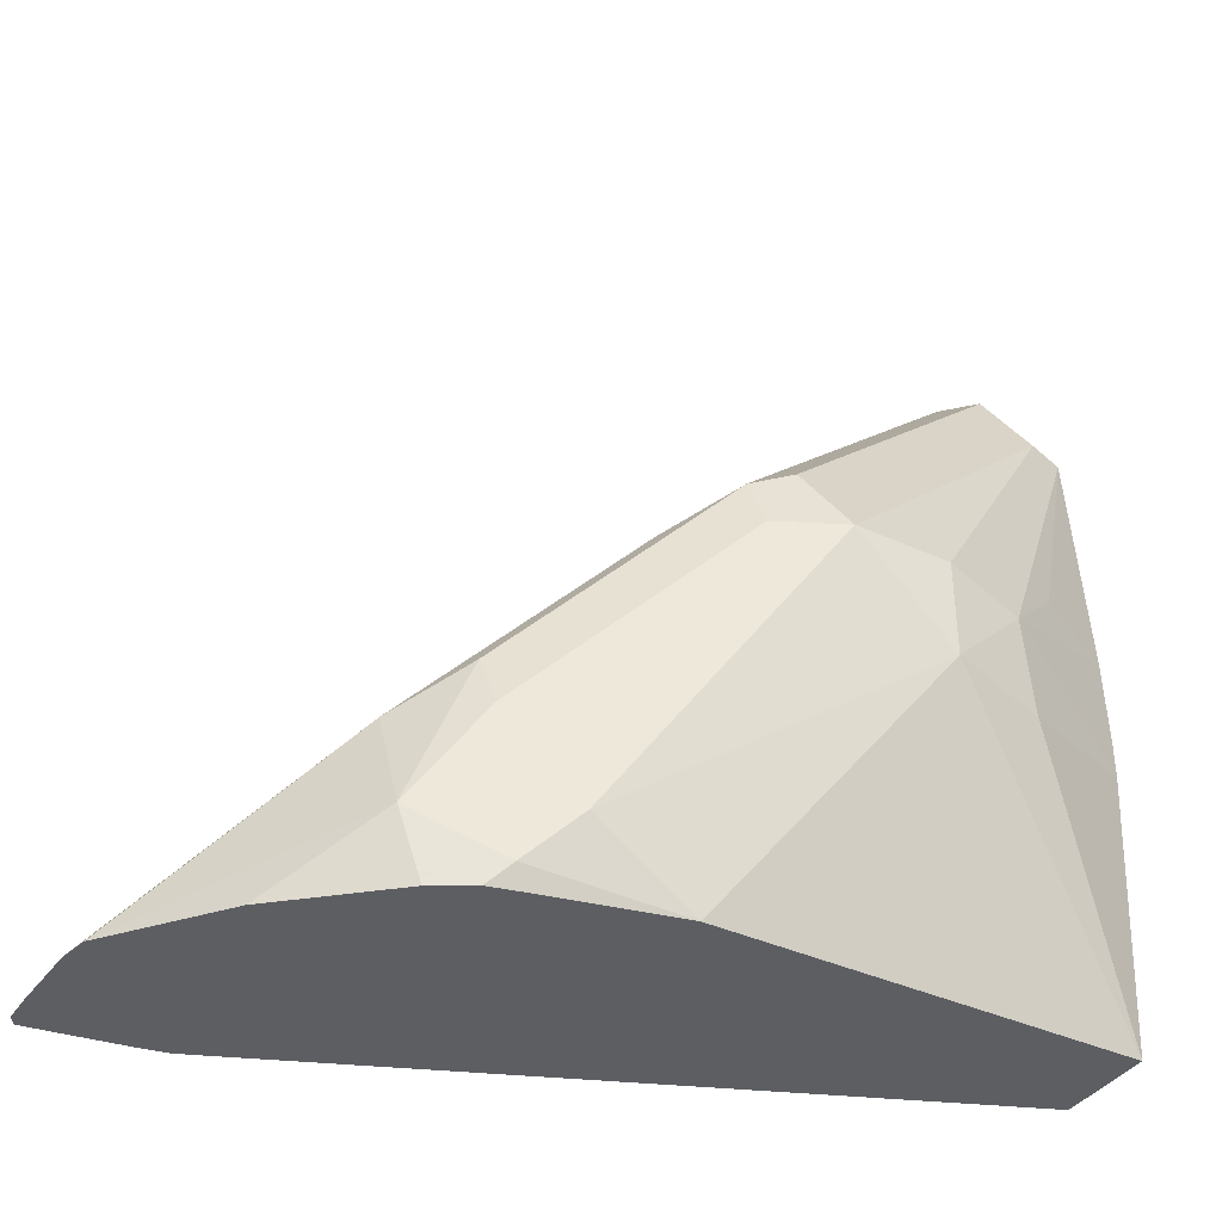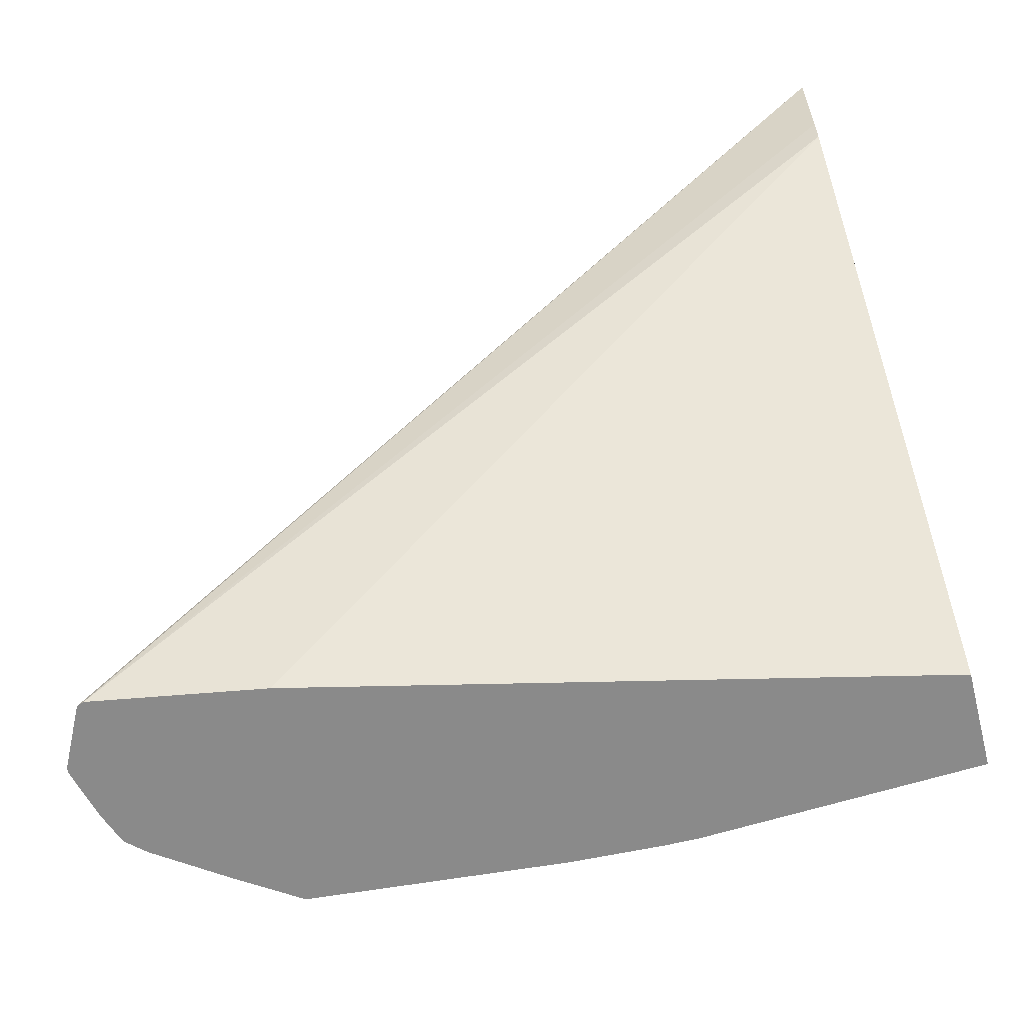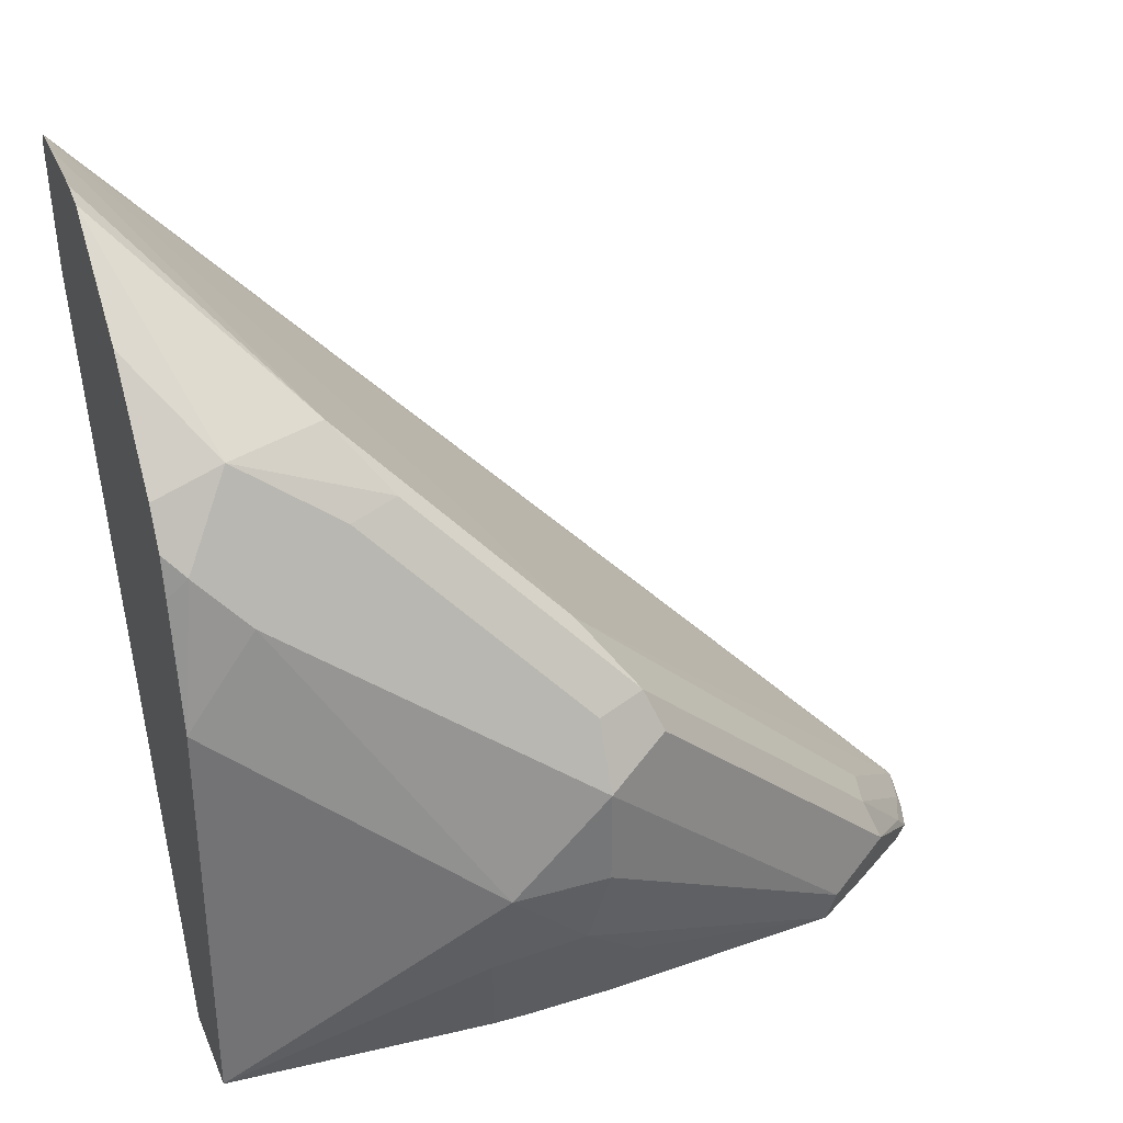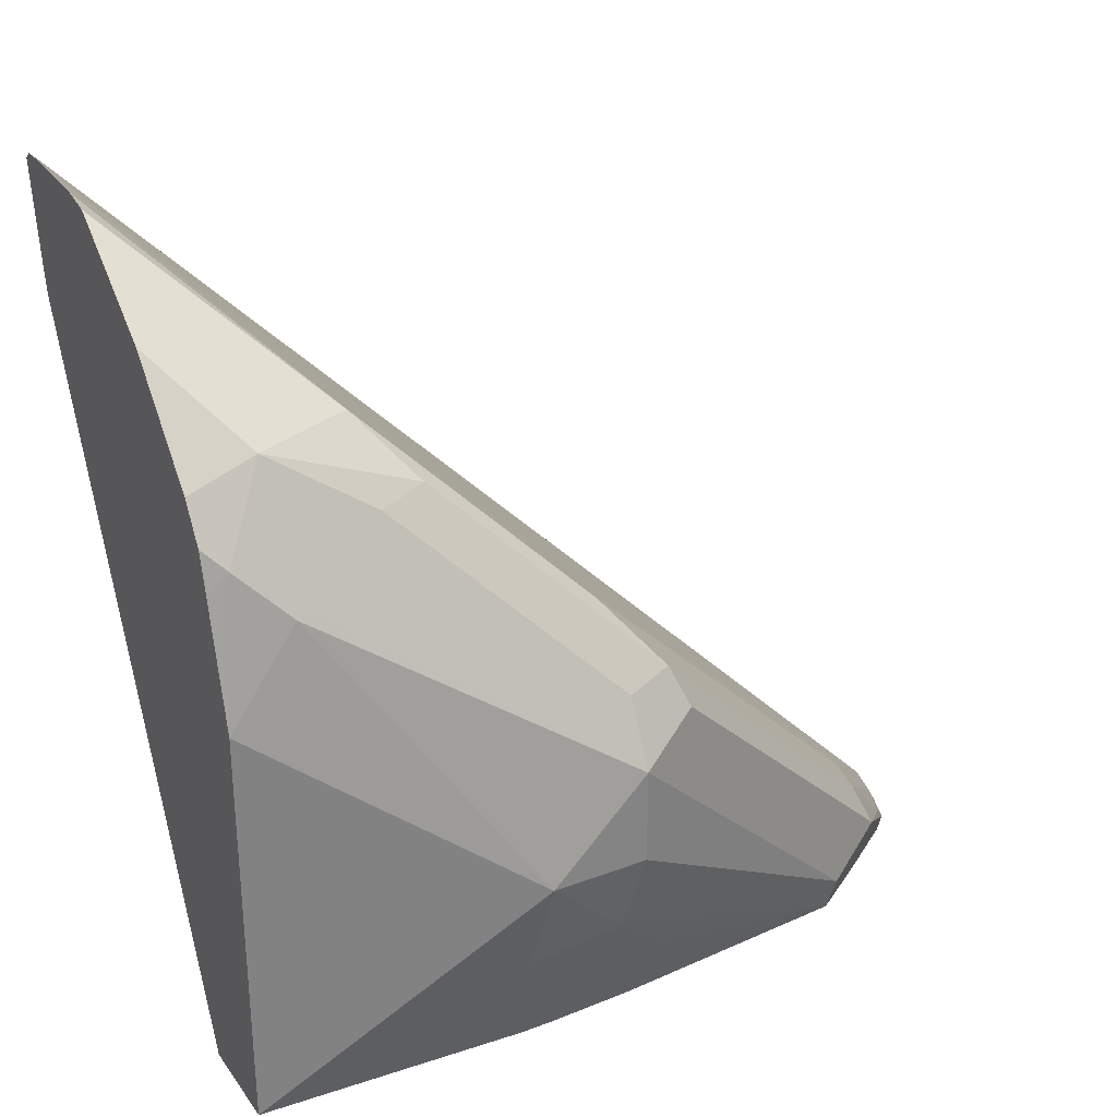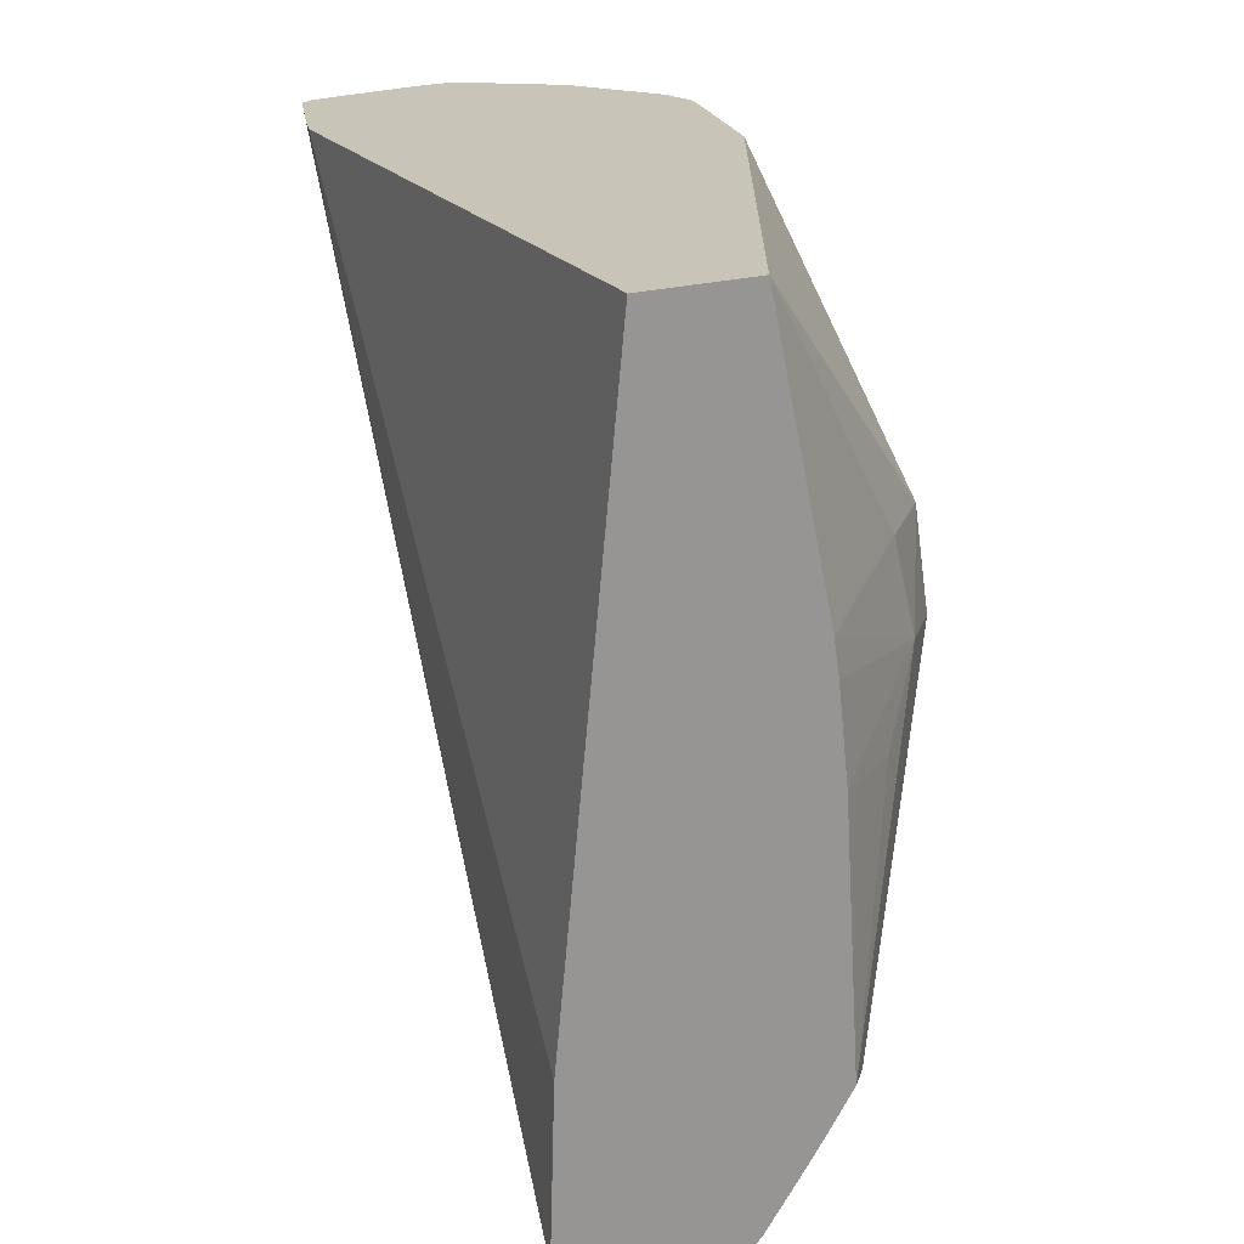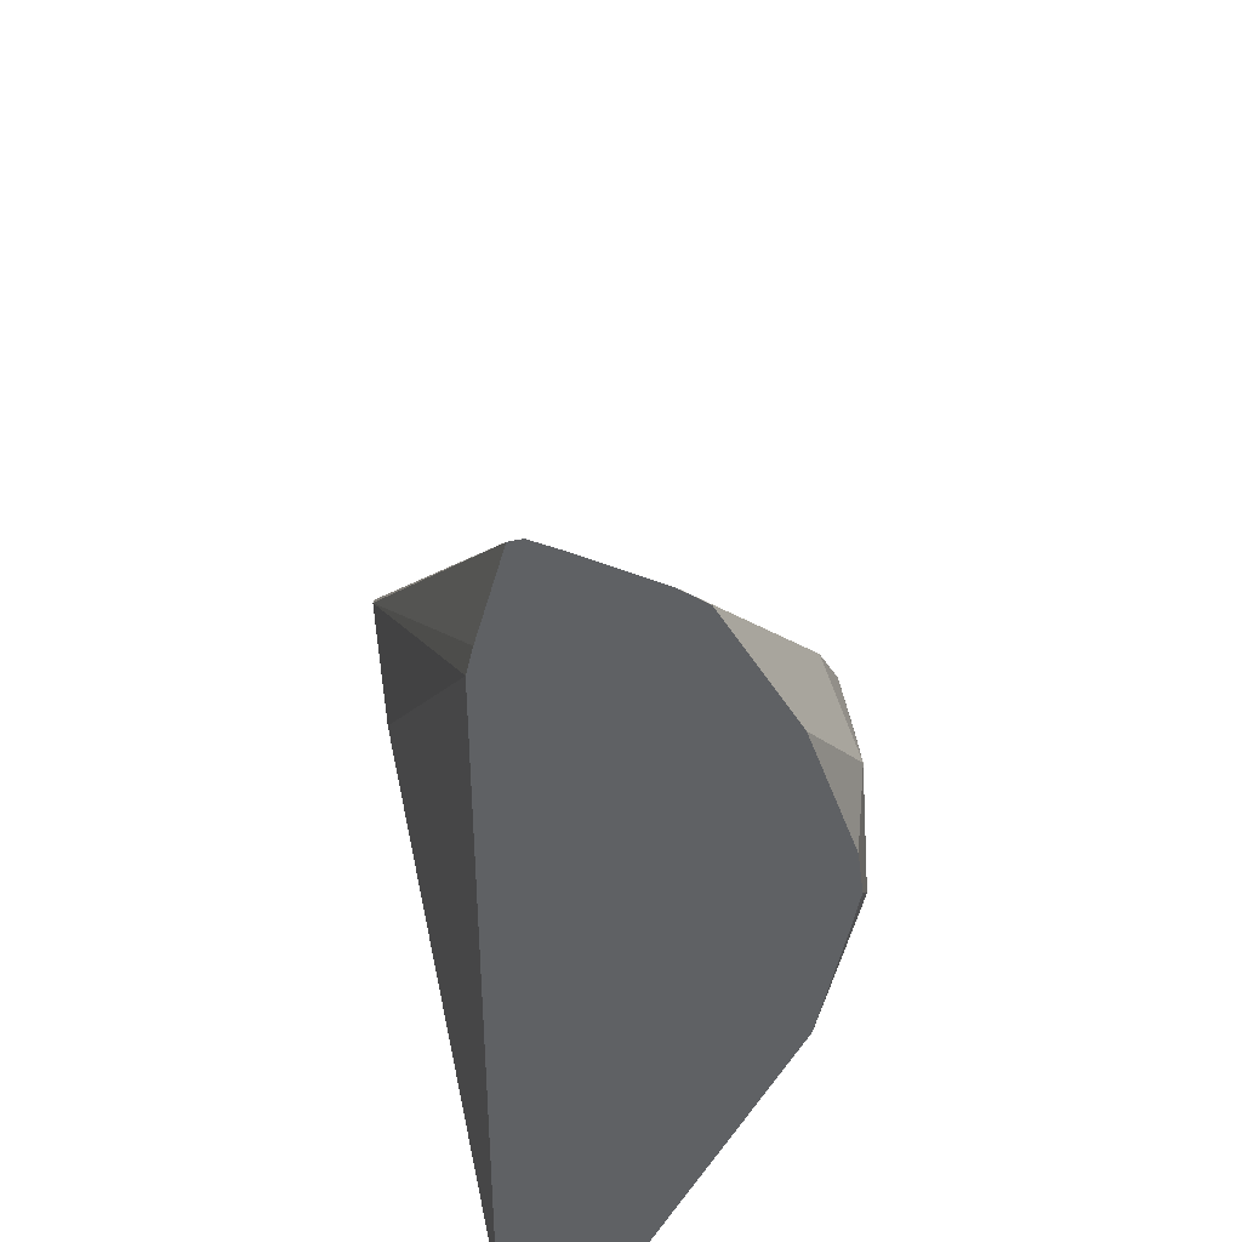
<metadata>
{"format":"obj","ext":"obj","renderer":"f3d","projection":"perspective","resolution":1024,"background":"white","views":[{"elev":-38.1,"azim":59.5,"up":"+Y"},{"elev":-63.5,"azim":-75.9,"up":"+Z"},{"elev":34.1,"azim":69.1,"up":"+Z"},{"elev":29.6,"azim":61.0,"up":"+Z"},{"elev":-67.5,"azim":7.7,"up":"+Z"},{"elev":-45.7,"azim":-23.2,"up":"+Y"}]}
</metadata>
<code>
v 0.1312 0.8185 0.518
v 0.13 0.8184 0.518
v 0.1312 0.8182 0.5184
v 0.1405 0.8151 0.52
v 0.1413 0.8159 0.518
v 0.119 0.8129 0.518
v 0.0916 0.6614 0.6759
v 0.1499 0.7995 0.5372
v 0.0937 0.6629 0.6745
v 0.1499 0.7191 0.6183
v 0.1686 0.7308 0.6066
v 0.1593 0.7963 0.5387
v 0.1499 0.8104 0.5223
v 0.1473 0.8137 0.518
v 0.1184 0.8124 0.518
v 0.08975 0.6614 0.6745
v 0.09763 0.6614 0.676
v 0.1499 0.6933 0.6441
v 0.1593 0.7027 0.6324
v 0.178 0.7401 0.5949
v 0.1624 0.7995 0.5309
v 0.1506 0.8101 0.518
v 0.1179 0.8112 0.518
v 0.09256 0.6614 0.6558
v 0.1124 0.6614 0.6757
v 0.118 0.6614 0.6746
v 0.1561 0.6746 0.6433
v 0.1624 0.6933 0.6308
v 0.1811 0.7308 0.5934
v 0.1811 0.7433 0.5871
v 0.1686 0.787 0.5247
v 0.1598 0.7969 0.518
v 0.1874 0.7308 0.5809
v 0.1232 0.779 0.518
v 0.0936 0.6614 0.6503
v 0.1393 0.6614 0.6584
v 0.1567 0.6614 0.6389
v 0.1611 0.6614 0.6315
v 0.164 0.6652 0.6277
v 0.1874 0.7308 0.5621
v 0.1843 0.7277 0.5465
v 0.1673 0.7857 0.518
v 0.1686 0.6746 0.6183
v 0.1874 0.712 0.5621
v 0.1499 0.6614 0.518
v 0.163 0.6614 0.6239
v 0.1686 0.6614 0.5996
v 0.178 0.7401 0.534
v 0.1827 0.7097 0.5434
v 0.1717 0.7136 0.518
v 0.1717 0.7202 0.518
v 0.1711 0.7374 0.518
v 0.1686 0.6614 0.518
f 27 38 39
f 21 31 32
f 27 37 38
f 27 36 37
f 26 36 27
f 23 35 24
f 23 34 35
f 21 33 31
f 21 30 33
f 21 32 22
f 18 26 27
f 19 29 20
f 19 28 29
f 19 27 28
f 18 27 19
f 18 25 26
f 17 25 18
f 16 23 24
f 15 23 16
f 14 21 22
f 13 21 14
f 12 30 21
f 20 29 30
f 27 39 33
f 38 46 39
f 27 29 28
f 12 20 30
f 44 47 53
f 43 47 44
f 42 48 52
f 41 52 48
f 41 51 52
f 41 50 51
f 41 49 50
f 41 44 49
f 41 48 42
f 27 33 29
f 40 44 41
f 39 46 47
f 34 45 35
f 33 44 40
f 33 43 44
f 33 39 43
f 31 42 32
f 31 41 42
f 31 40 41
f 31 33 40
f 29 33 30
f 39 47 43
f 12 21 13
f 3 9 10
f 11 19 20
f 3 12 4
f 3 8 12
f 2 7 3
f 2 6 7
f 1 6 2
f 1 15 6
f 1 23 15
f 1 34 23
f 1 45 34
f 1 53 45
f 3 7 9
f 1 50 53
f 1 52 51
f 1 42 52
f 1 32 42
f 1 22 32
f 1 14 22
f 1 5 14
f 1 4 5
f 1 3 4
f 1 2 3
f 44 53 49
f 1 51 50
f 11 20 12
f 3 10 11
f 4 12 13
f 11 18 19
f 9 11 10
f 9 18 11
f 9 17 18
f 8 11 12
f 7 17 9
f 7 25 17
f 7 26 25
f 7 36 26
f 7 37 36
f 3 11 8
f 7 38 37
f 7 47 46
f 7 53 47
f 7 45 53
f 7 35 45
f 7 24 35
f 7 16 24
f 6 16 7
f 6 15 16
f 4 14 5
f 4 13 14
f 7 46 38
f 49 53 50

</code>
